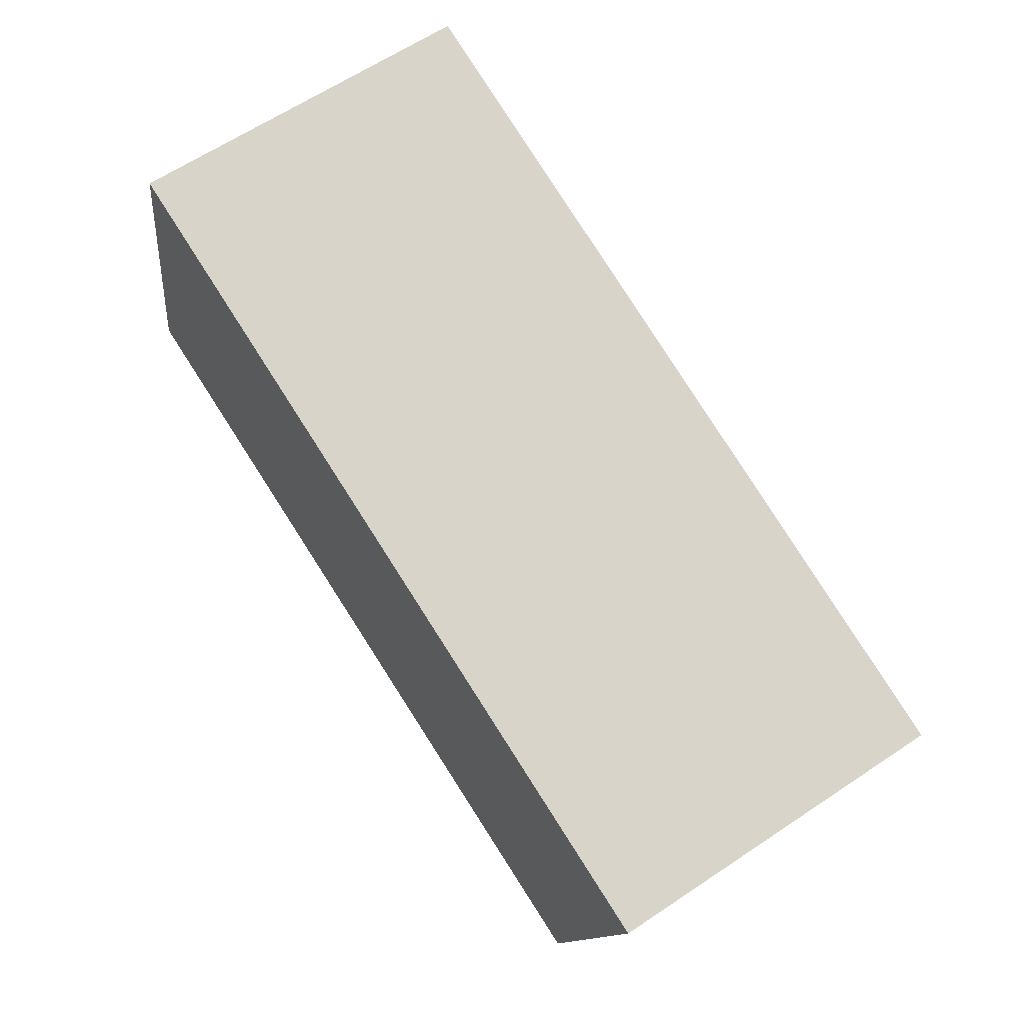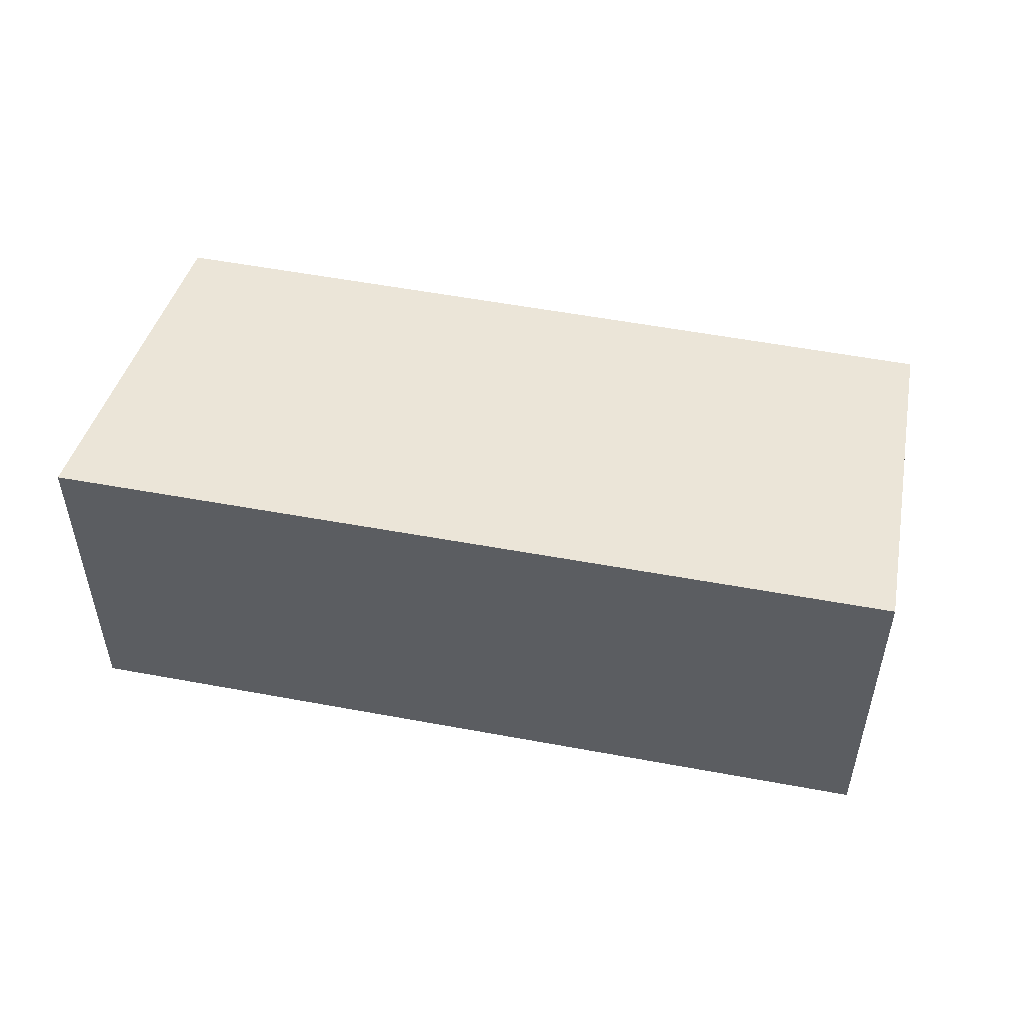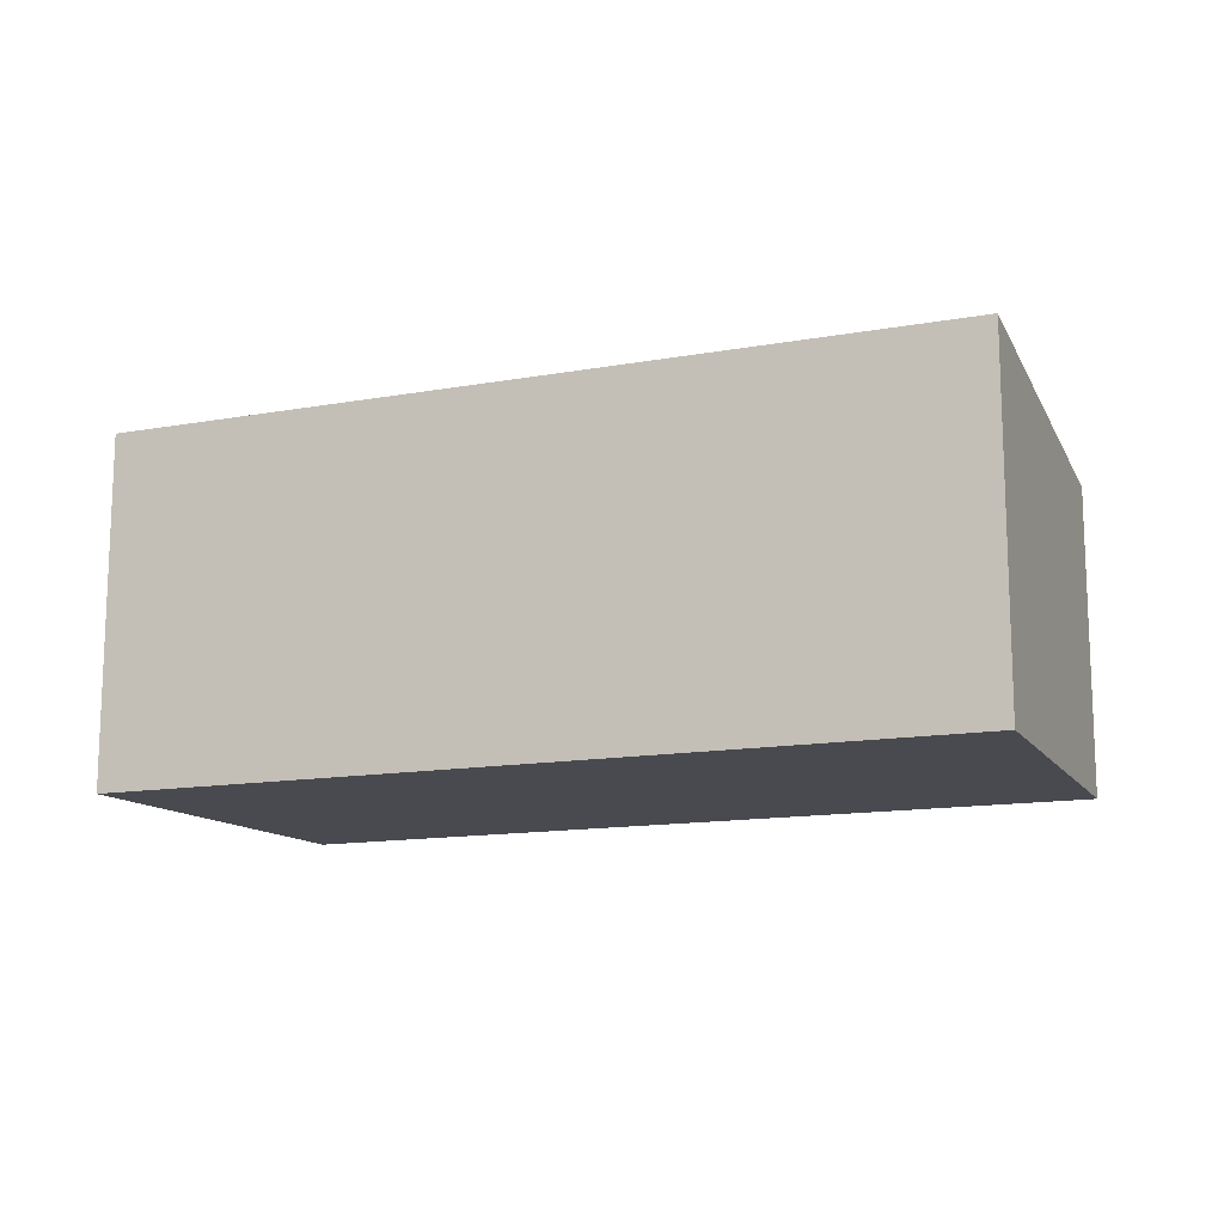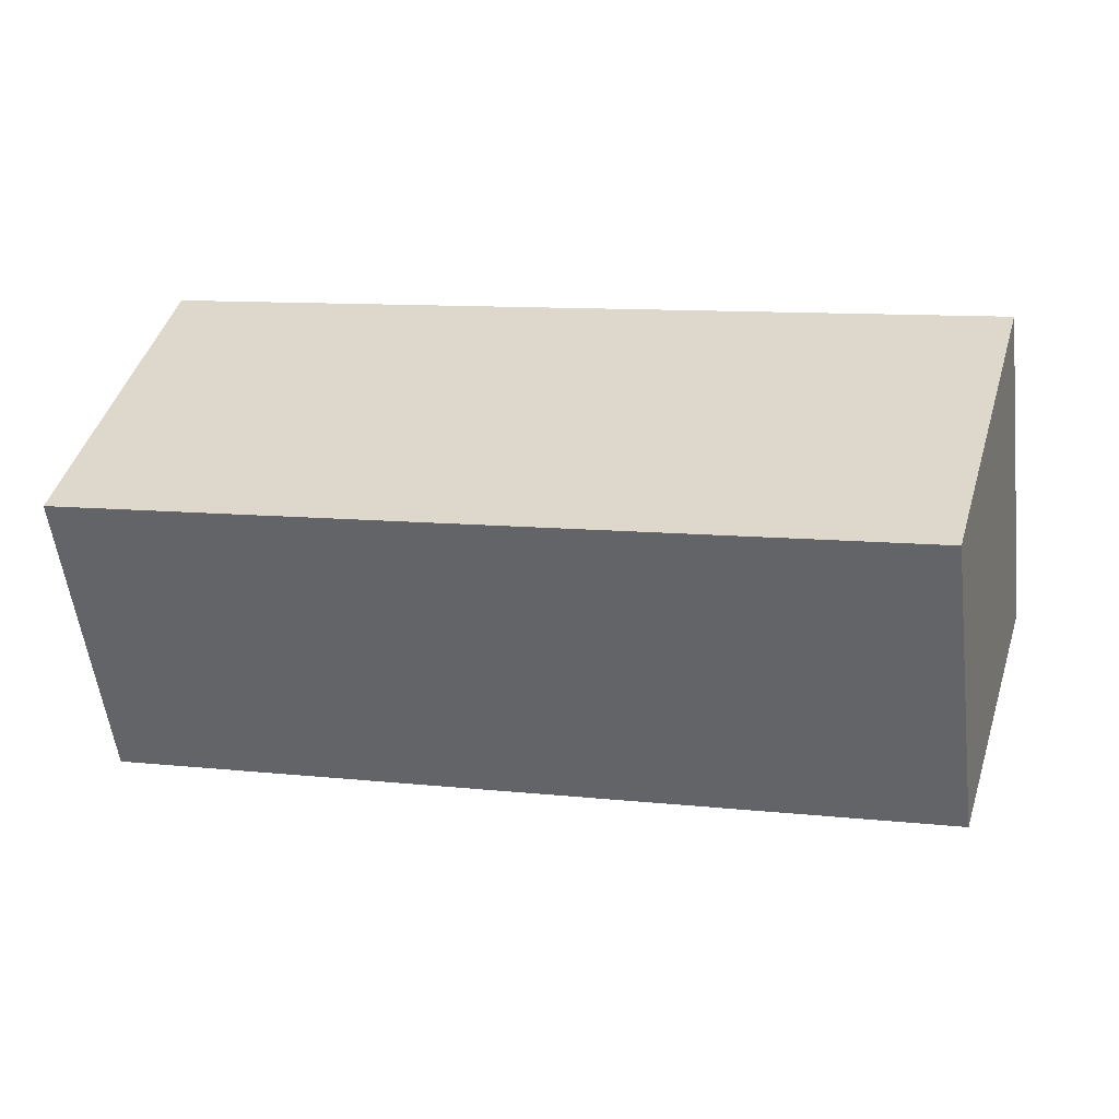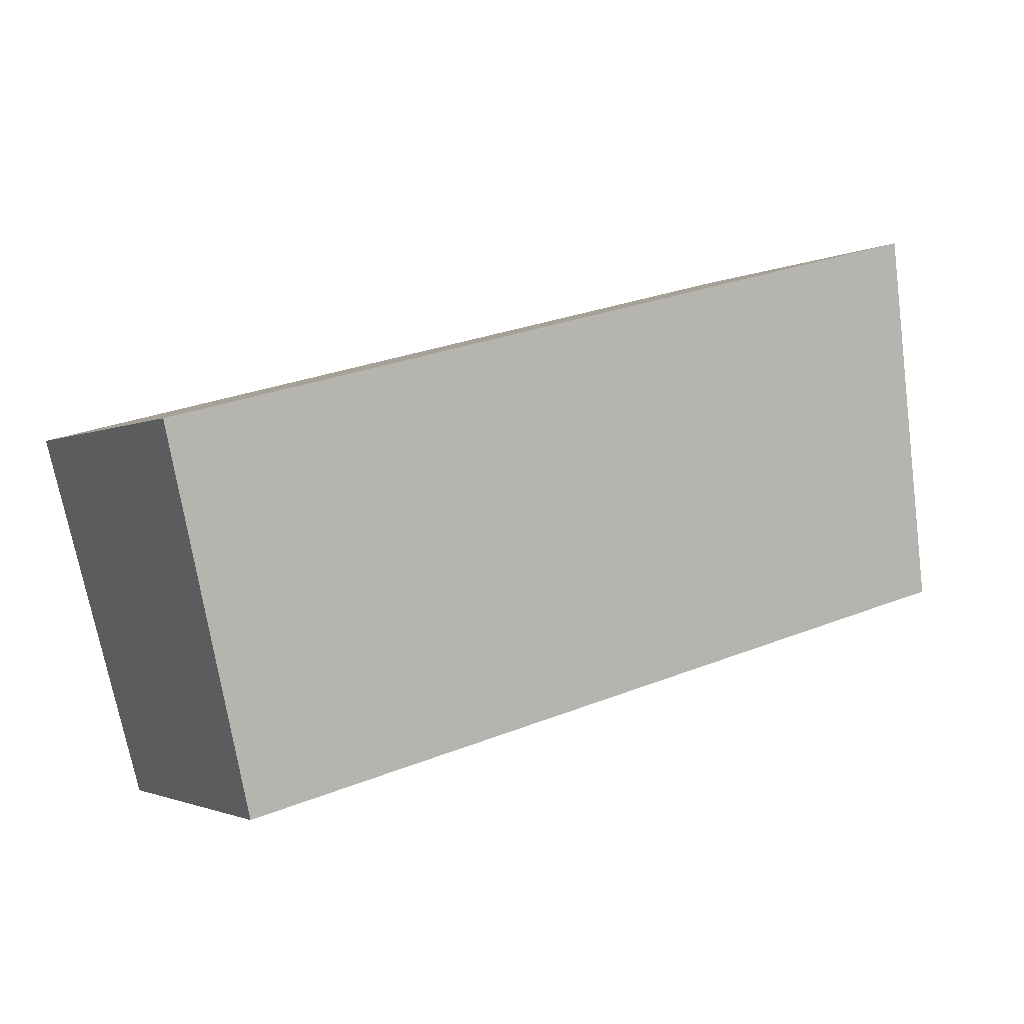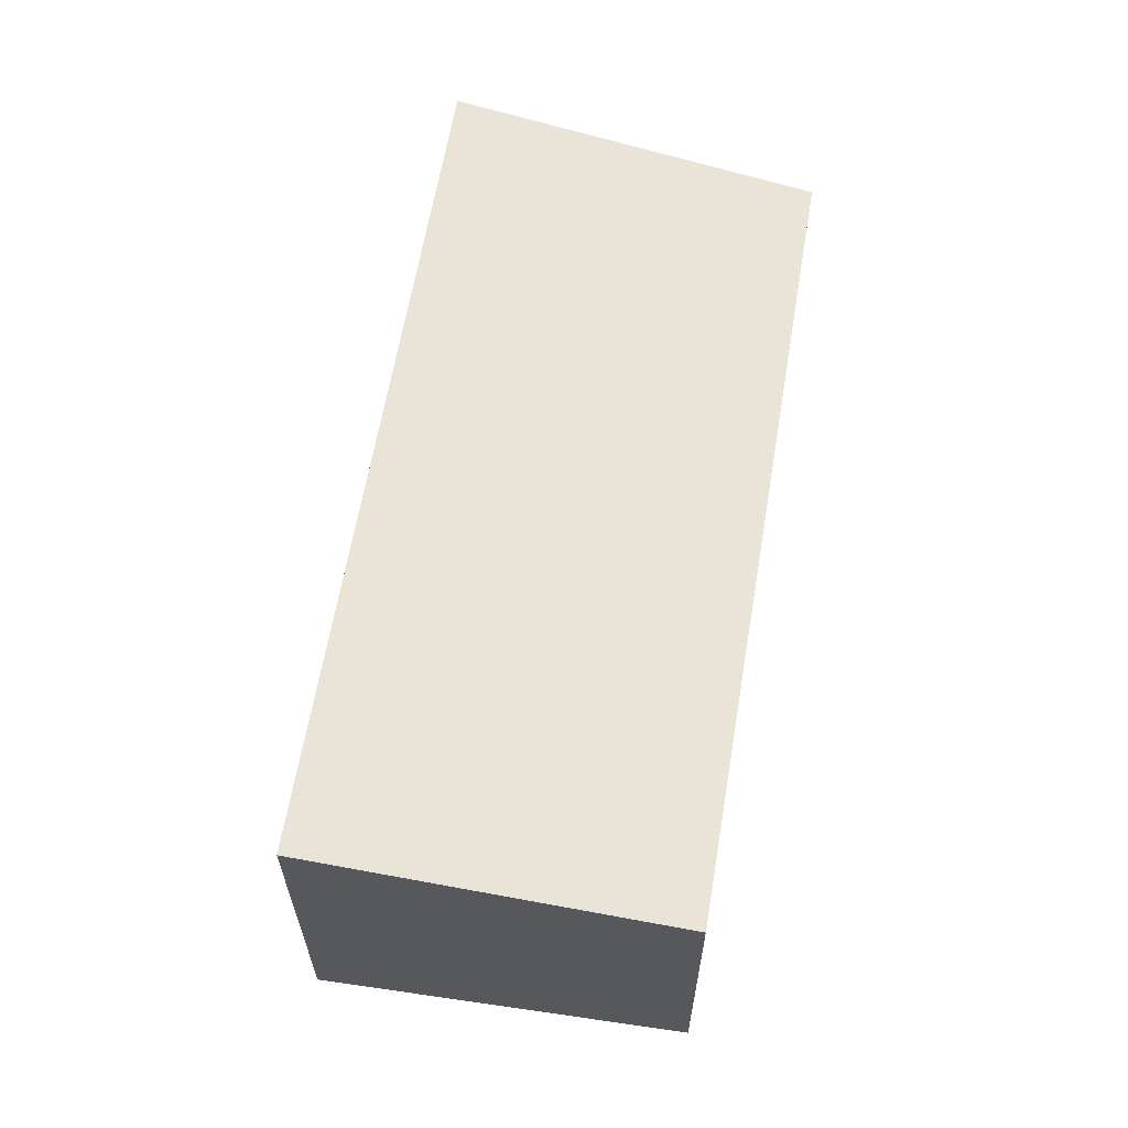
<metadata>
{"format":"obj","ext":"obj","renderer":"f3d","projection":"perspective","resolution":1024,"background":"white","views":[{"elev":63.6,"azim":56.0,"up":"+Z"},{"elev":51.3,"azim":26.4,"up":"+Y"},{"elev":-13.5,"azim":37.0,"up":"+Y"},{"elev":-55.3,"azim":7.0,"up":"+Z"},{"elev":-1.8,"azim":150.5,"up":"+Z"},{"elev":61.3,"azim":114.1,"up":"+Y"}]}
</metadata>
<code>
v  0 3.437 2.105e-16
v  10.22 3.951 1.766
v  9.067 3.446 -2.341
v  0.849 3.951 4.269
v  9.067 1.433e-16 -2.341
v  0 0 0
v  0.849 -2.614e-16 4.269
v  10.22 -1.081e-16 1.766
g defaultobject
f 1 2 3
f 2 1 4
f 5 1 3
f 1 5 6
f 1 7 4
f 7 1 6
f 7 2 4
f 2 7 8
f 8 3 2
f 3 8 5
f 5 7 6
f 7 5 8

</code>
